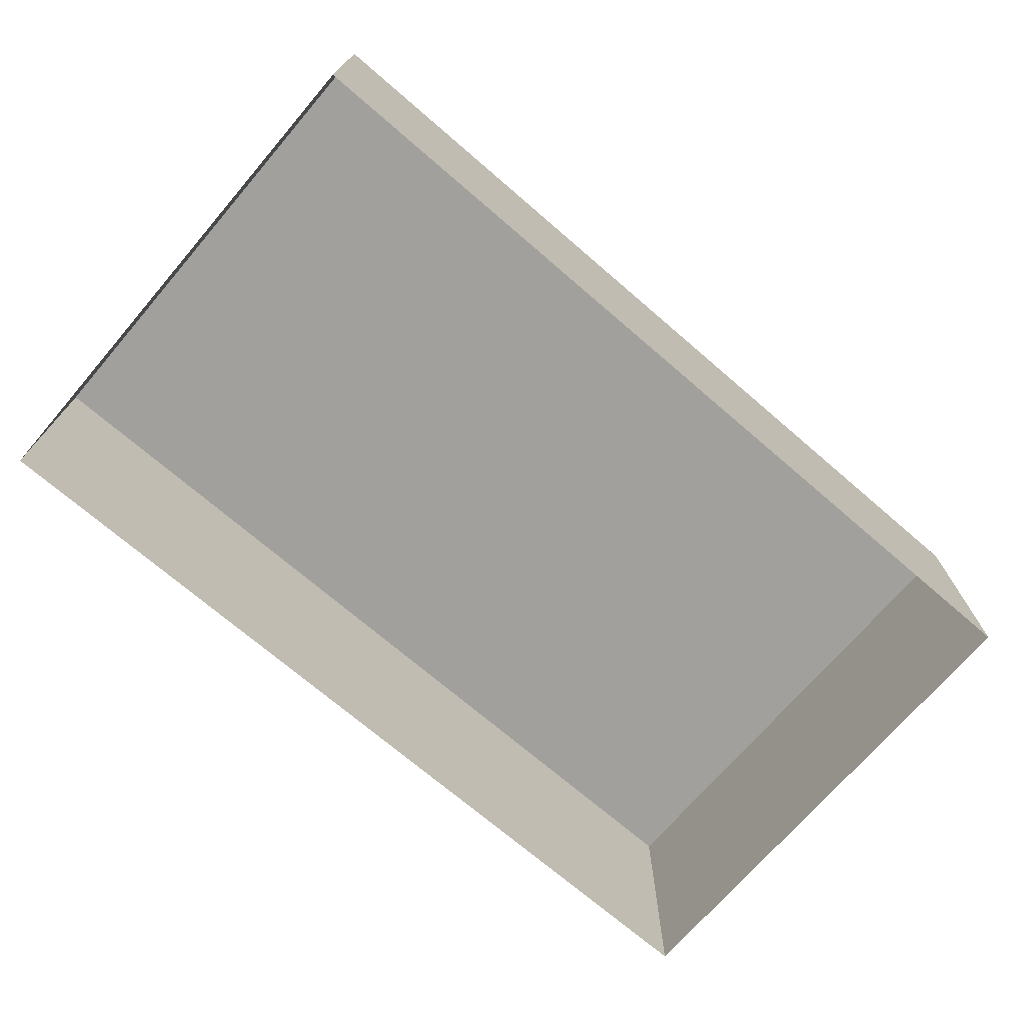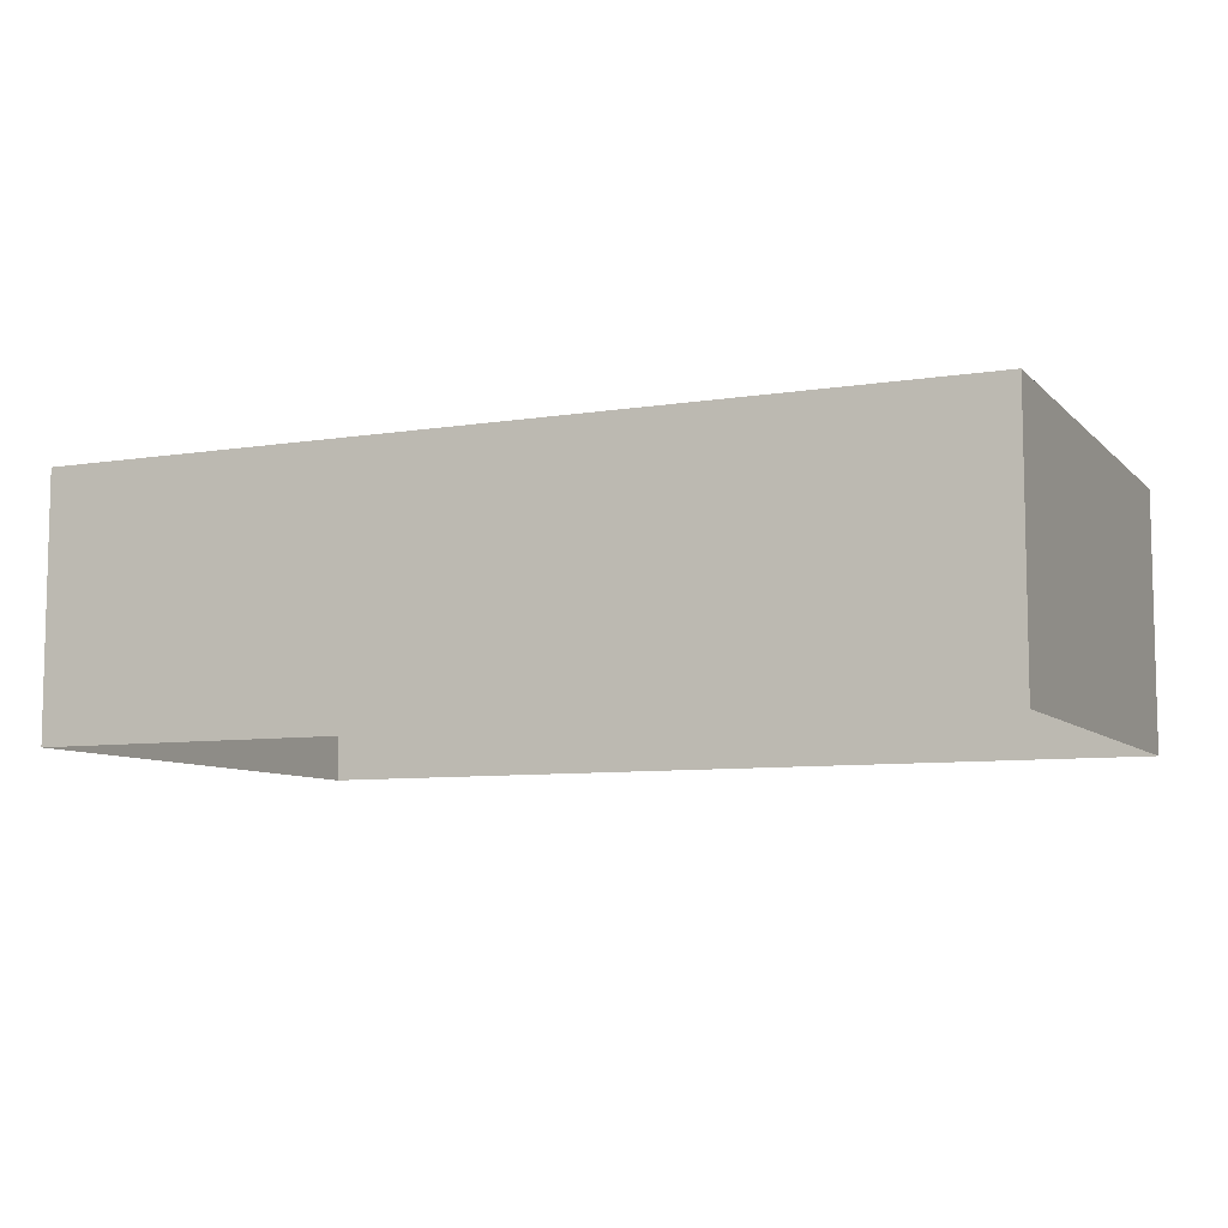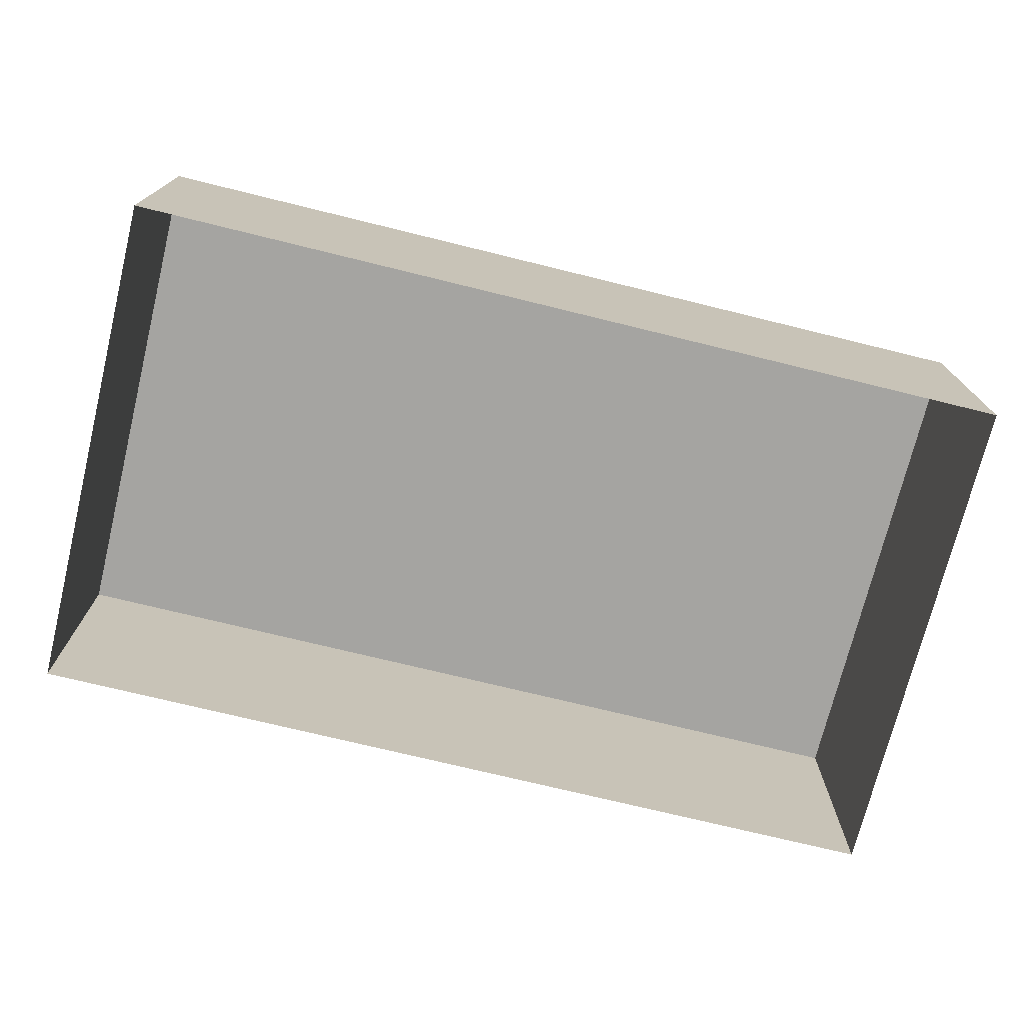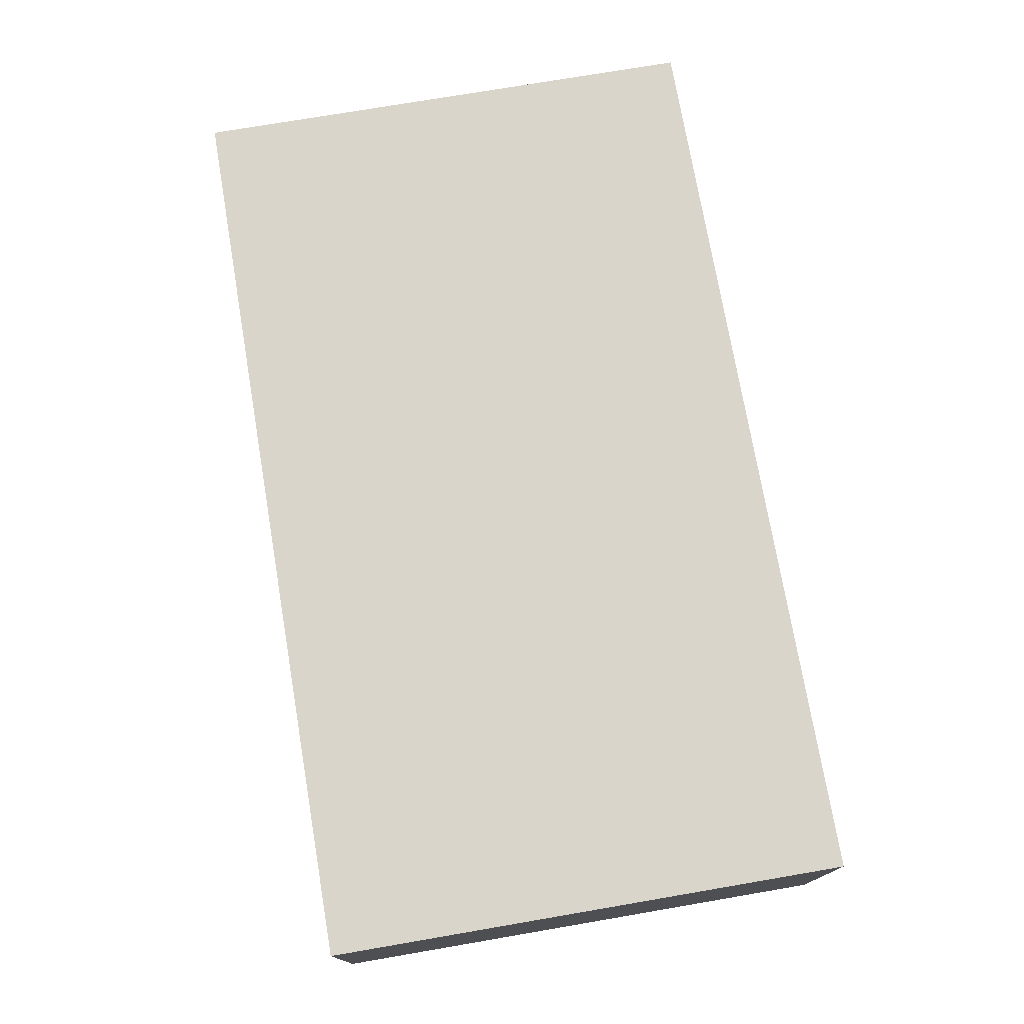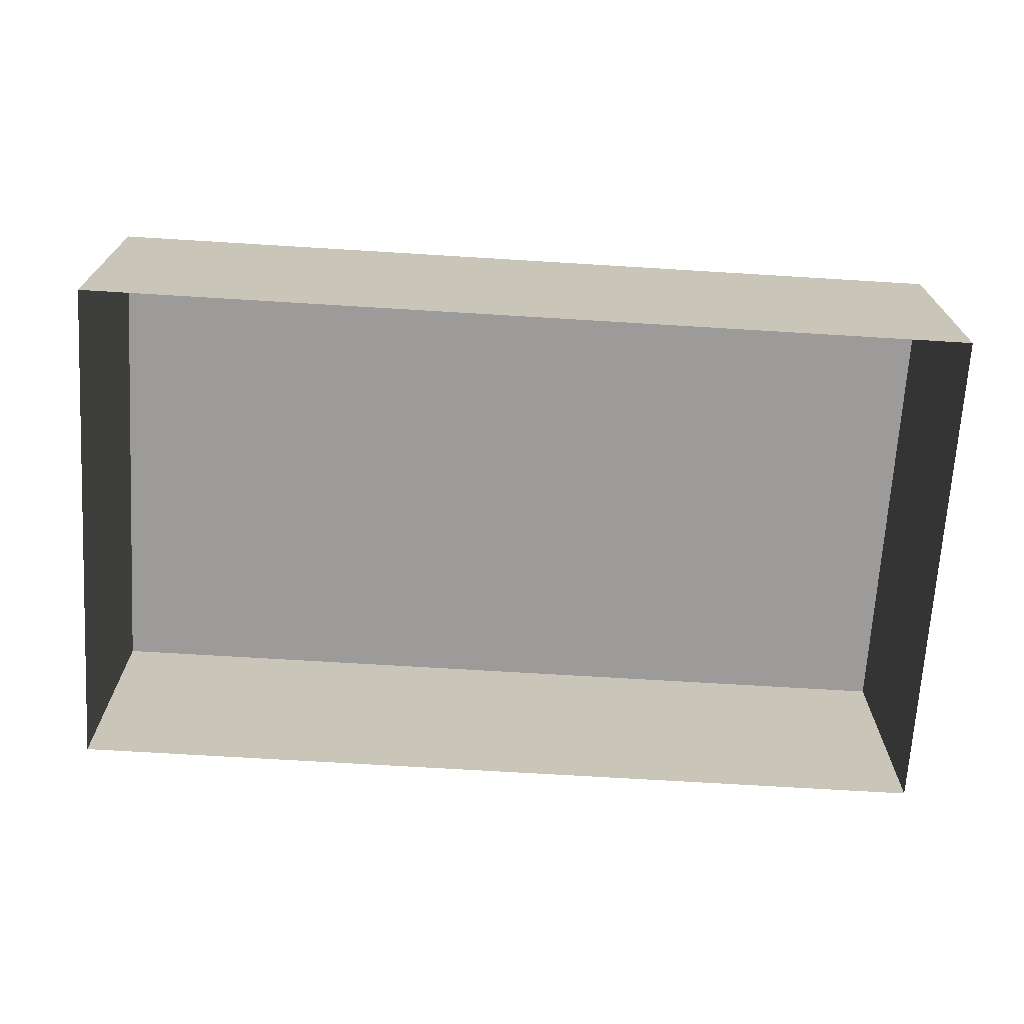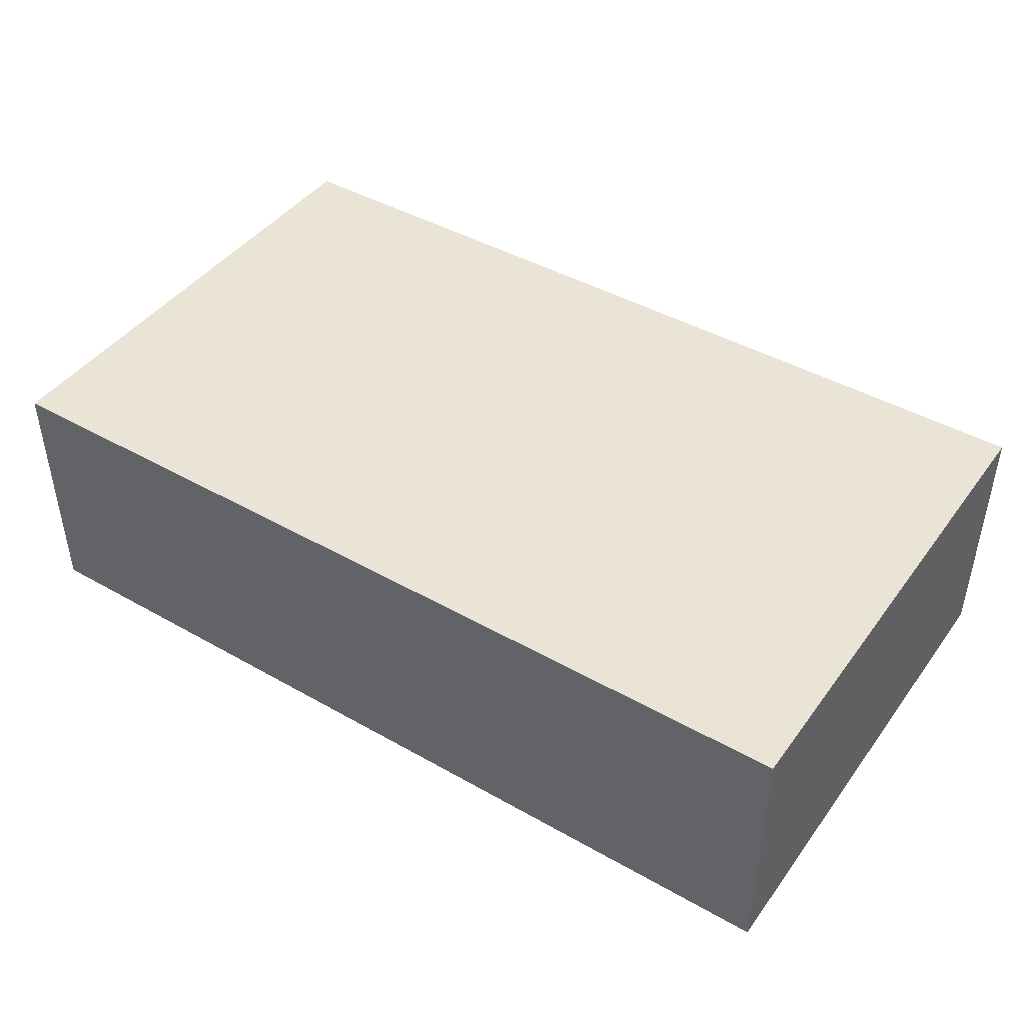
<metadata>
{"format":"obj","ext":"obj","renderer":"f3d","projection":"perspective","resolution":1024,"background":"white","views":[{"elev":-71.7,"azim":-40.7,"up":"+Y"},{"elev":-7.9,"azim":-156.0,"up":"+Y"},{"elev":-73.3,"azim":166.2,"up":"+Y"},{"elev":74.6,"azim":-99.7,"up":"+Y"},{"elev":-69.7,"azim":176.5,"up":"+Y"},{"elev":43.8,"azim":33.7,"up":"+Y"}]}
</metadata>
<code>
g pb_Mesh337562
v -28 0 8
v -28 0 0
v -28 8 0
v -28 8 8
v -28 0 -8
v -28 8 -8
v 0 8 -8
v 0 0 0
v 0 8 0
v 0 0 -8
v 0 0 8
v 0 8 8
v 0 0 8
v -7 0 8
v -7 8 8
v 0 8 8
v -14 0 8
v -14 8 8
v -7 8 -8
v 0 0 -8
v 0 8 -8
v -7 0 -8
v -14 8 -8
v -14 0 -8
v -14 8 0
v -7 8 0
v -7 8 8
v -14 8 8
v 0 8 0
v 0 8 8
v -14 8 -8
v -7 8 -8
v 0 8 -8
v -21 0 8
v -21 8 8
v -28 0 8
v -28 8 8
v -21 8 -8
v -21 0 -8
v -28 8 -8
v -28 0 -8
v -28 8 0
v -21 8 0
v -21 8 8
v -28 8 8
v -28 8 -8
v -21 8 -8
g pb_Mesh337562_0
f 3 2 1
f 3 1 4
f 6 5 2
f 6 2 3
f 9 8 7
f 8 10 7
f 12 11 9
f 11 8 9
f 15 14 13
f 15 13 16
f 18 17 14
f 18 14 15
f 21 20 19
f 20 22 19
f 19 22 23
f 22 24 23
f 27 26 25
f 27 25 28
f 30 29 26
f 30 26 27
f 26 32 31
f 26 31 25
f 29 33 32
f 29 32 26
f 35 34 17
f 35 17 18
f 37 36 34
f 37 34 35
f 23 24 38
f 24 39 38
f 38 39 40
f 39 41 40
f 44 43 42
f 44 42 45
f 28 25 43
f 28 43 44
f 43 47 46
f 43 46 42
f 25 31 47
f 25 47 43
g pb_Mesh337562_1

</code>
